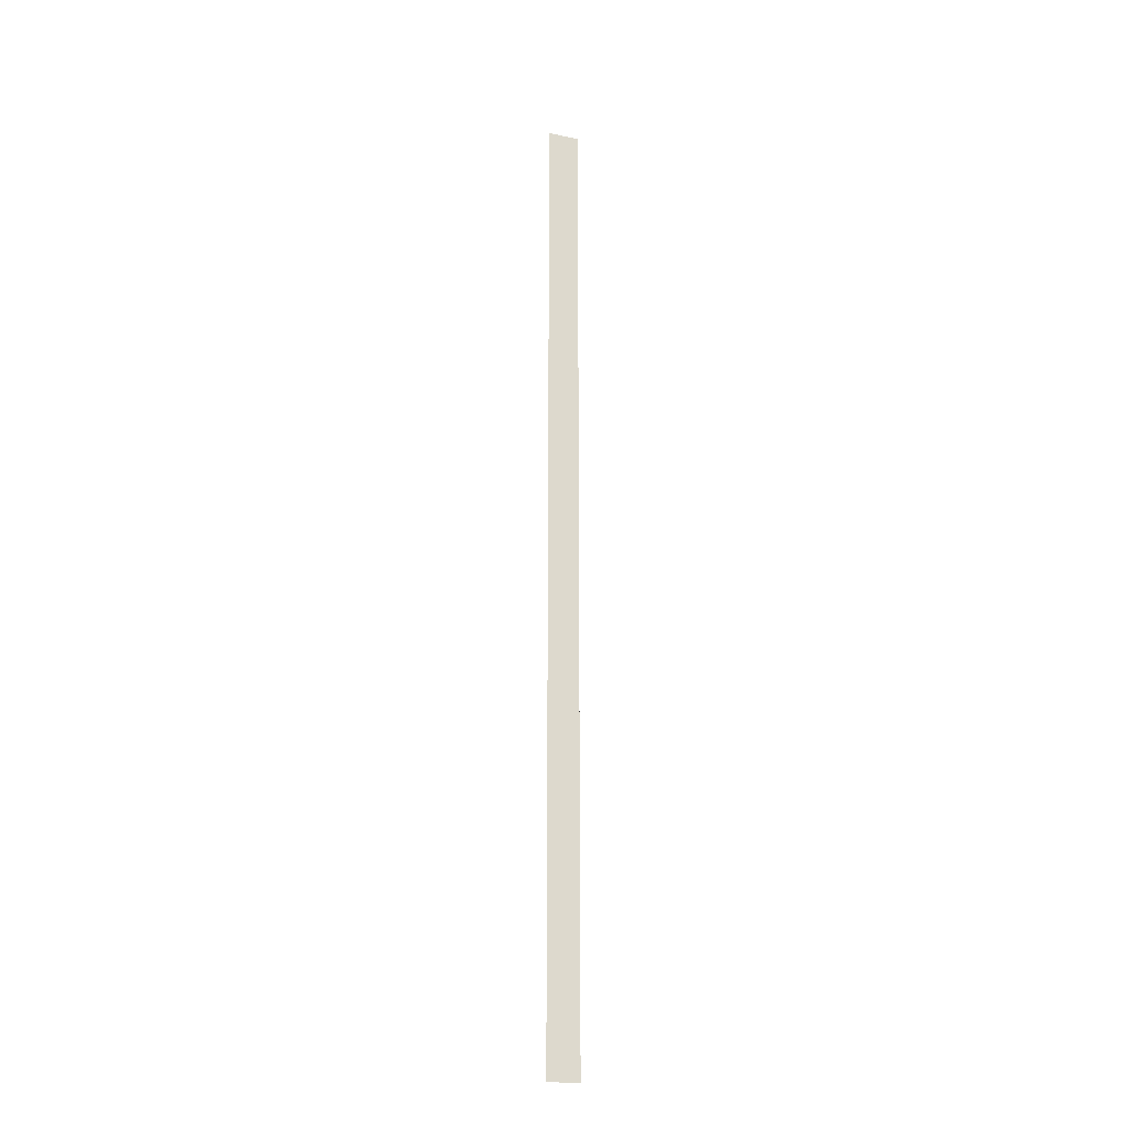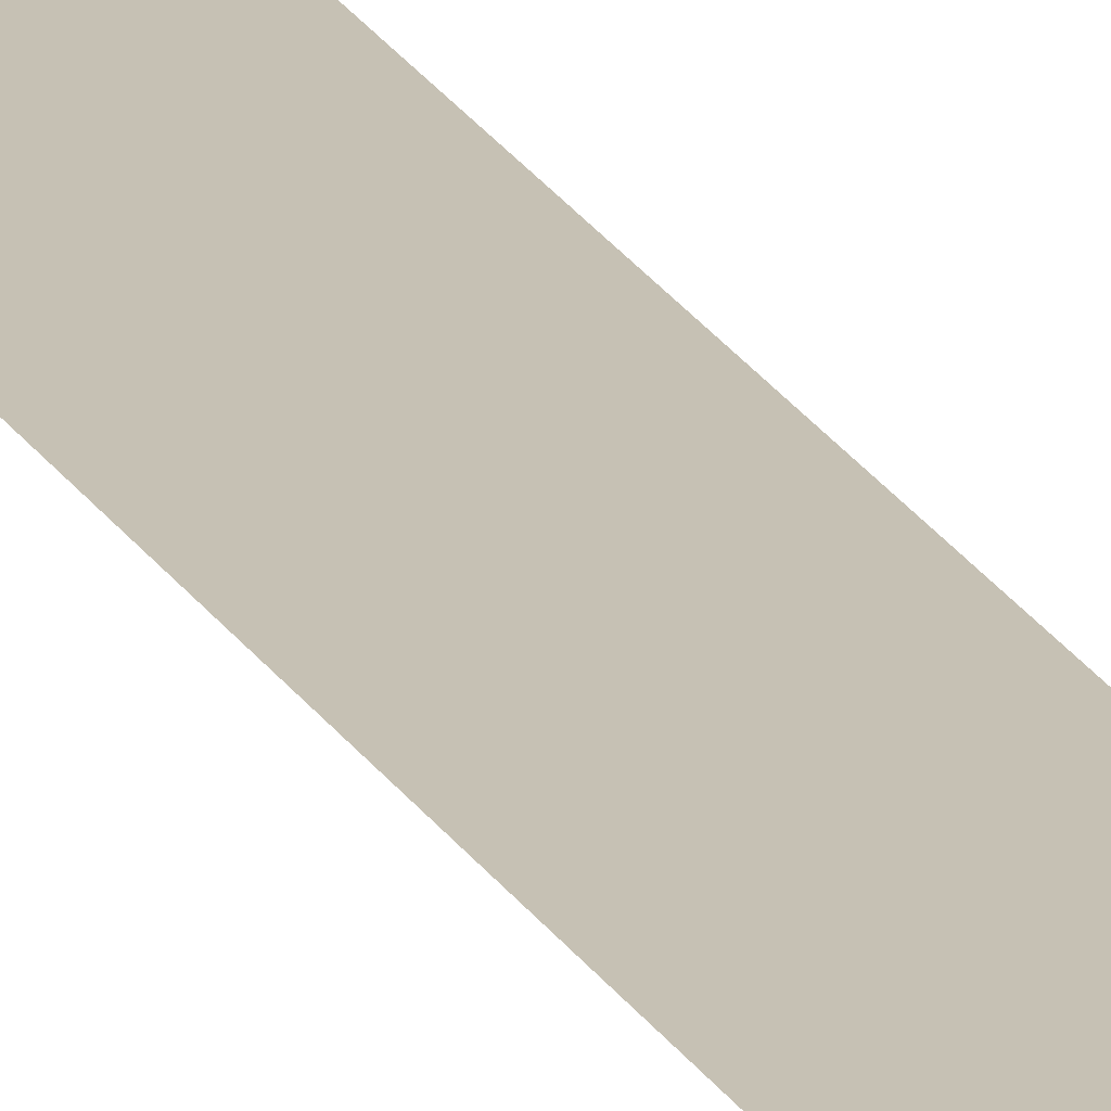
<metadata>
{"format":"obj","ext":"obj","renderer":"f3d","projection":"perspective","resolution":1024,"background":"white","views":[{"elev":-22.0,"azim":-19.9,"up":"+Z"},{"elev":18.5,"azim":-19.2,"up":"+Y"}]}
</metadata>
<code>
o All_Top.110_Mesh.123
v 1.622 0.4508 -12.13
v 1.622 0.4508 -10.6
v 1.622 0.4508 -10.77
v 1.622 0.4508 -10.94
v 1.622 0.4508 -11.11
v 1.622 0.4508 -11.28
v 1.622 0.4508 -11.45
v 1.622 0.4508 -11.62
v 1.622 0.4508 -11.79
v 1.622 0.4508 -11.96
v 1.572 0.4508 -10.6
v 1.572 0.4508 -10.77
v 1.572 0.4508 -10.94
v 1.572 0.4508 -11.11
v 1.572 0.4508 -11.28
v 1.572 0.4508 -11.45
v 1.572 0.4508 -11.62
v 1.572 0.4508 -11.79
v 1.572 0.4508 -11.96
v 1.572 0.4508 -12.13
f 2 3 4 5 6 7 8 9 10 1 20 19 18 17 16 15 14 13 12 11

</code>
